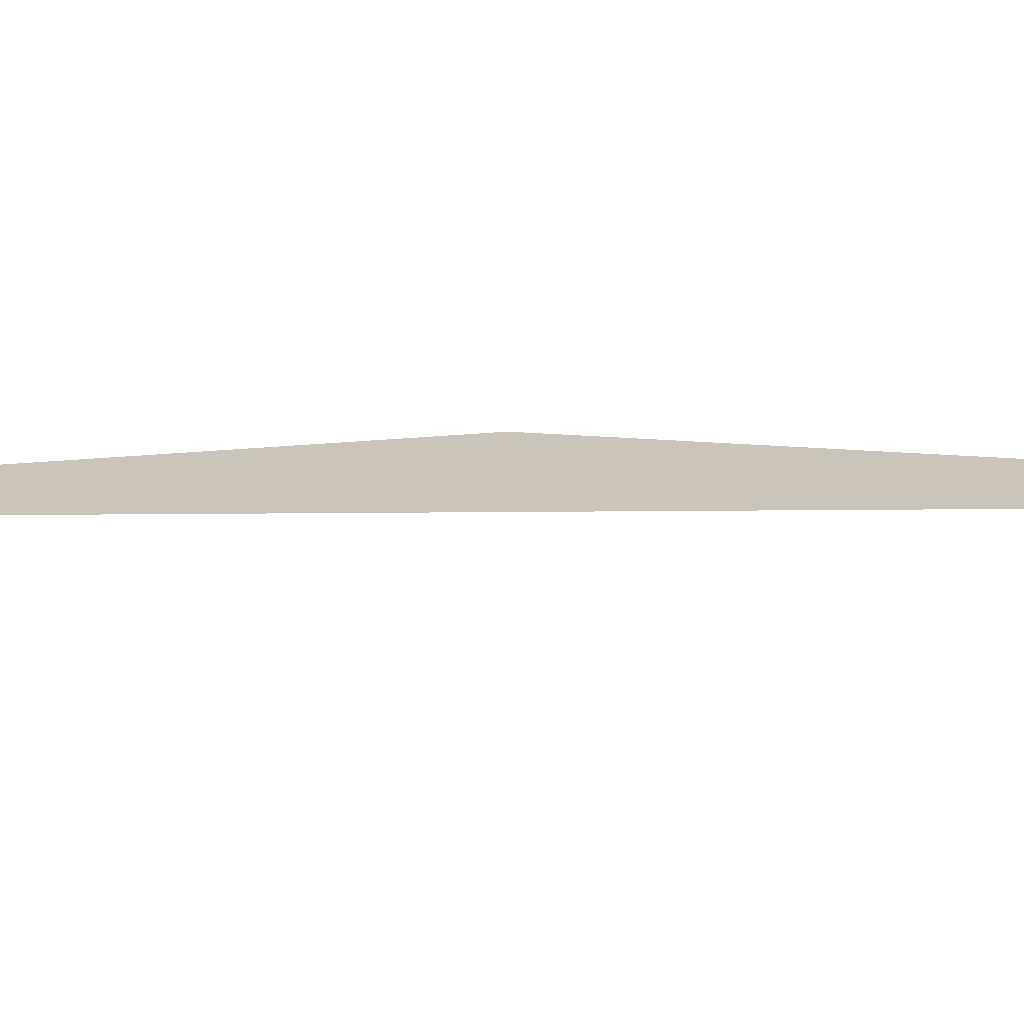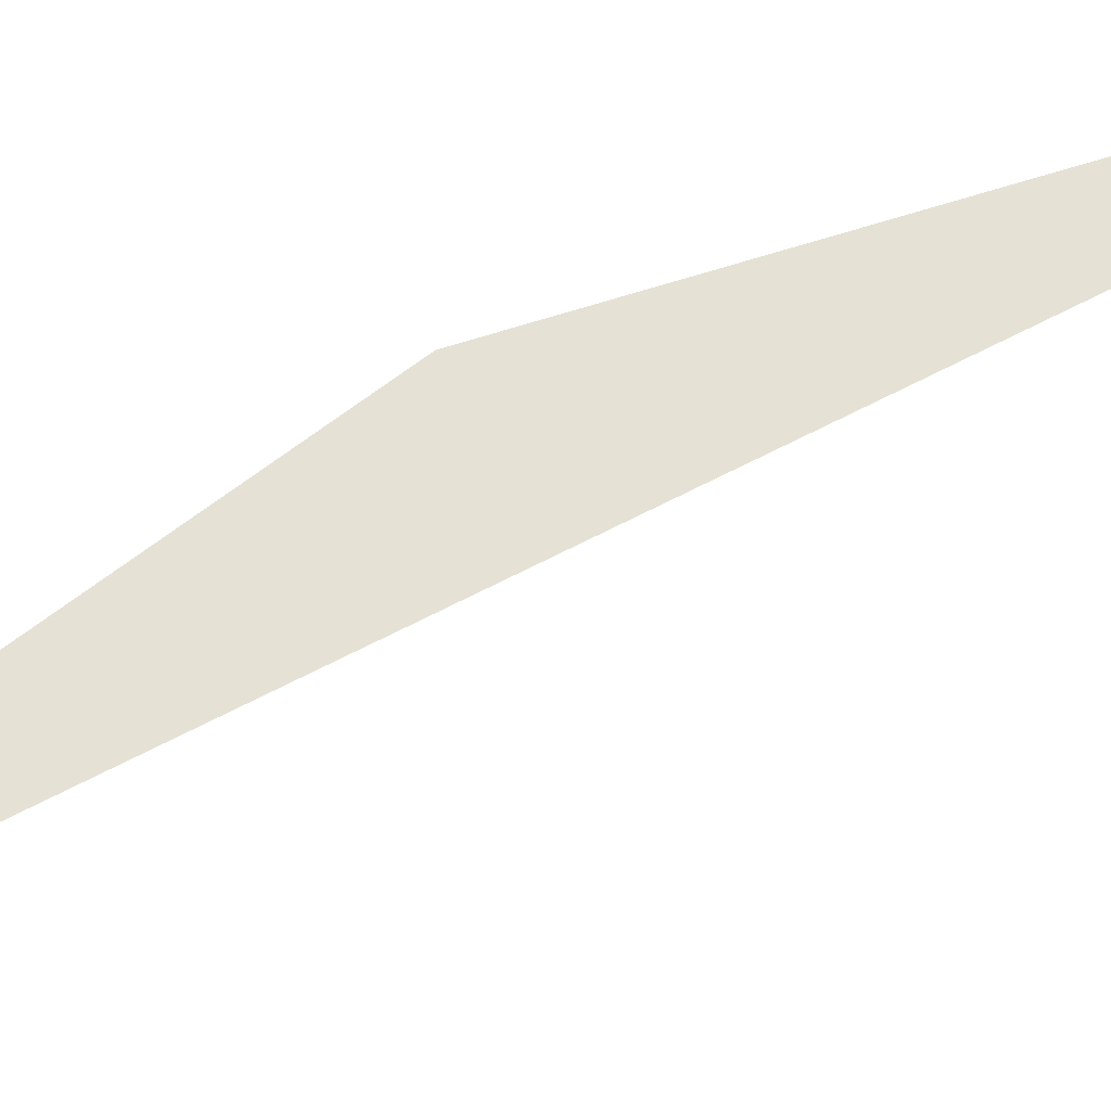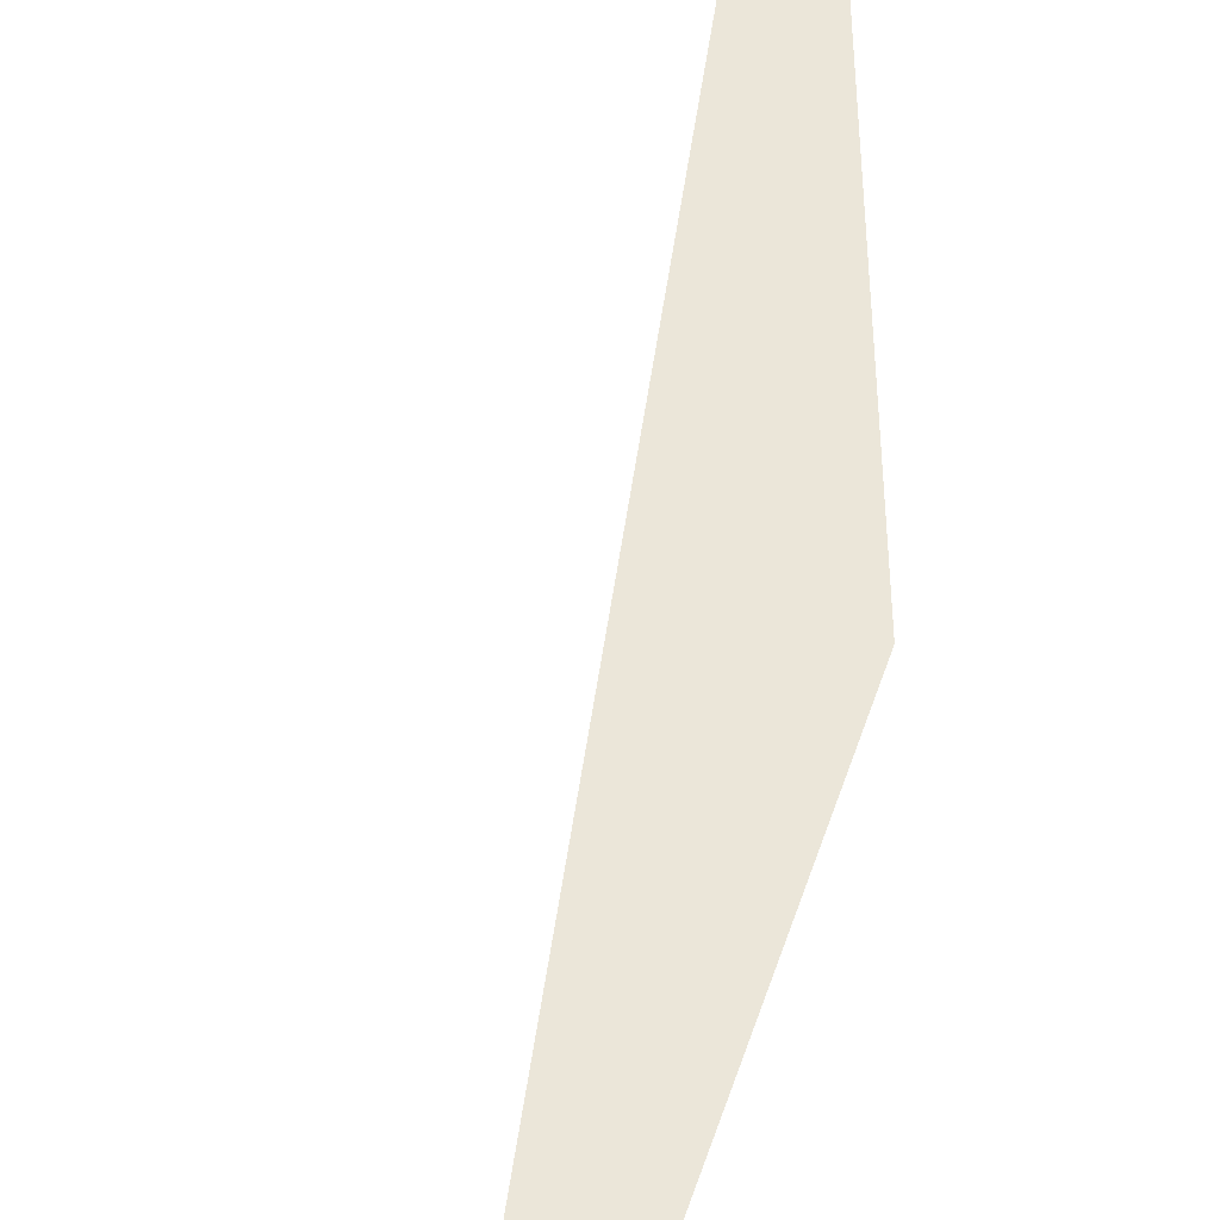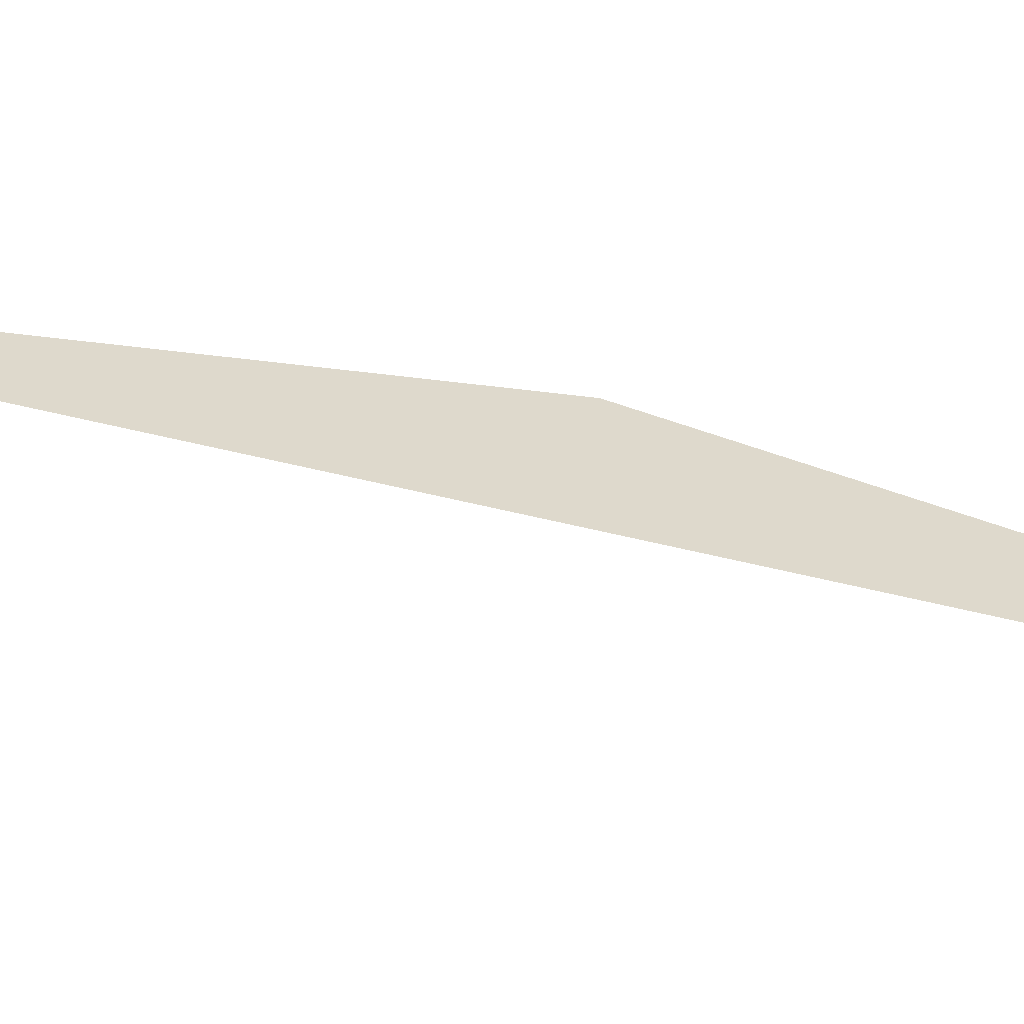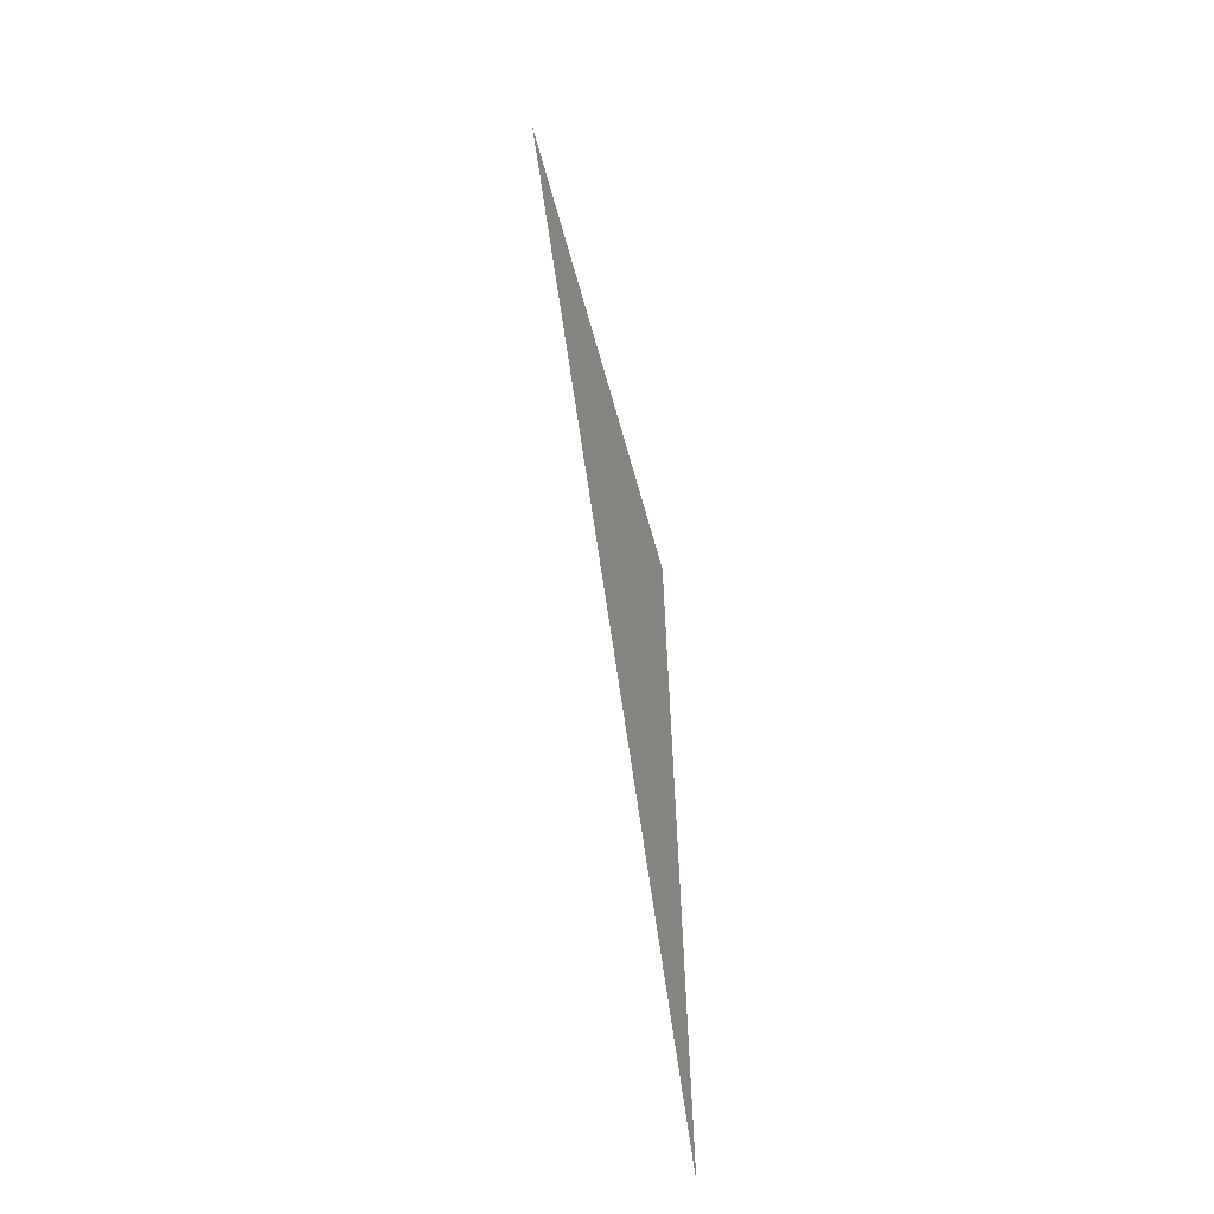
<metadata>
{"format":"obj","ext":"obj","renderer":"f3d","projection":"perspective","resolution":1024,"background":"white","views":[{"elev":20.4,"azim":-76.0,"up":"+Z"},{"elev":65.0,"azim":-102.9,"up":"+Z"},{"elev":55.5,"azim":23.2,"up":"+Z"},{"elev":32.0,"azim":-52.8,"up":"+Z"},{"elev":-8.0,"azim":56.2,"up":"+Y"}]}
</metadata>
<code>
o #ID518
v 0.05594 -0.5467 -0.01966
v 0.063 -0.5619 -0.01966
v 0.06445 -0.5785 -0.01966
v 0.06445 -0.5785 -0.01966
v 0.063 -0.5619 -0.01966
v 0.05594 -0.5467 -0.01966
f 1 2 3
f 4 5 6

</code>
